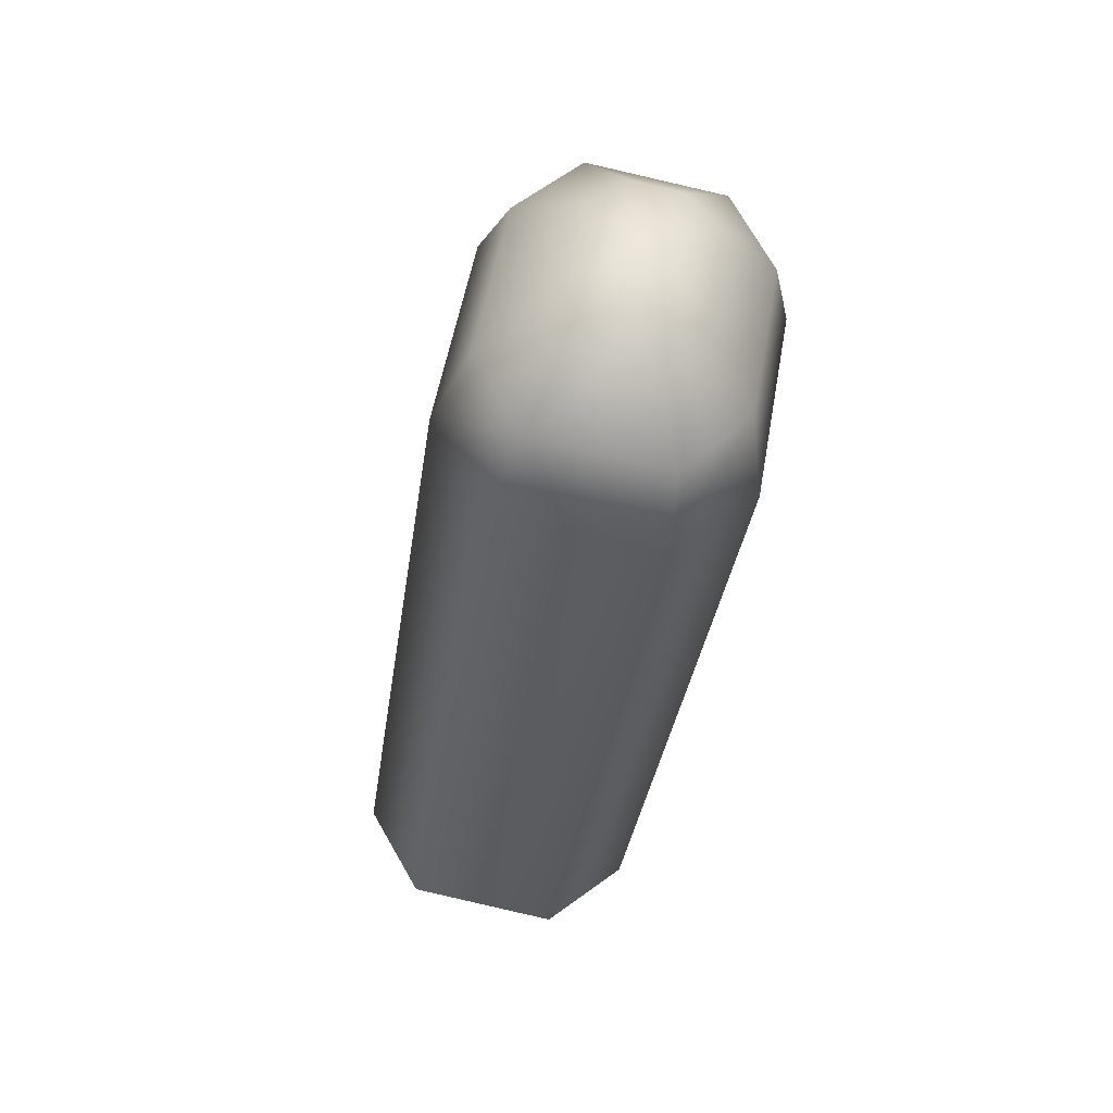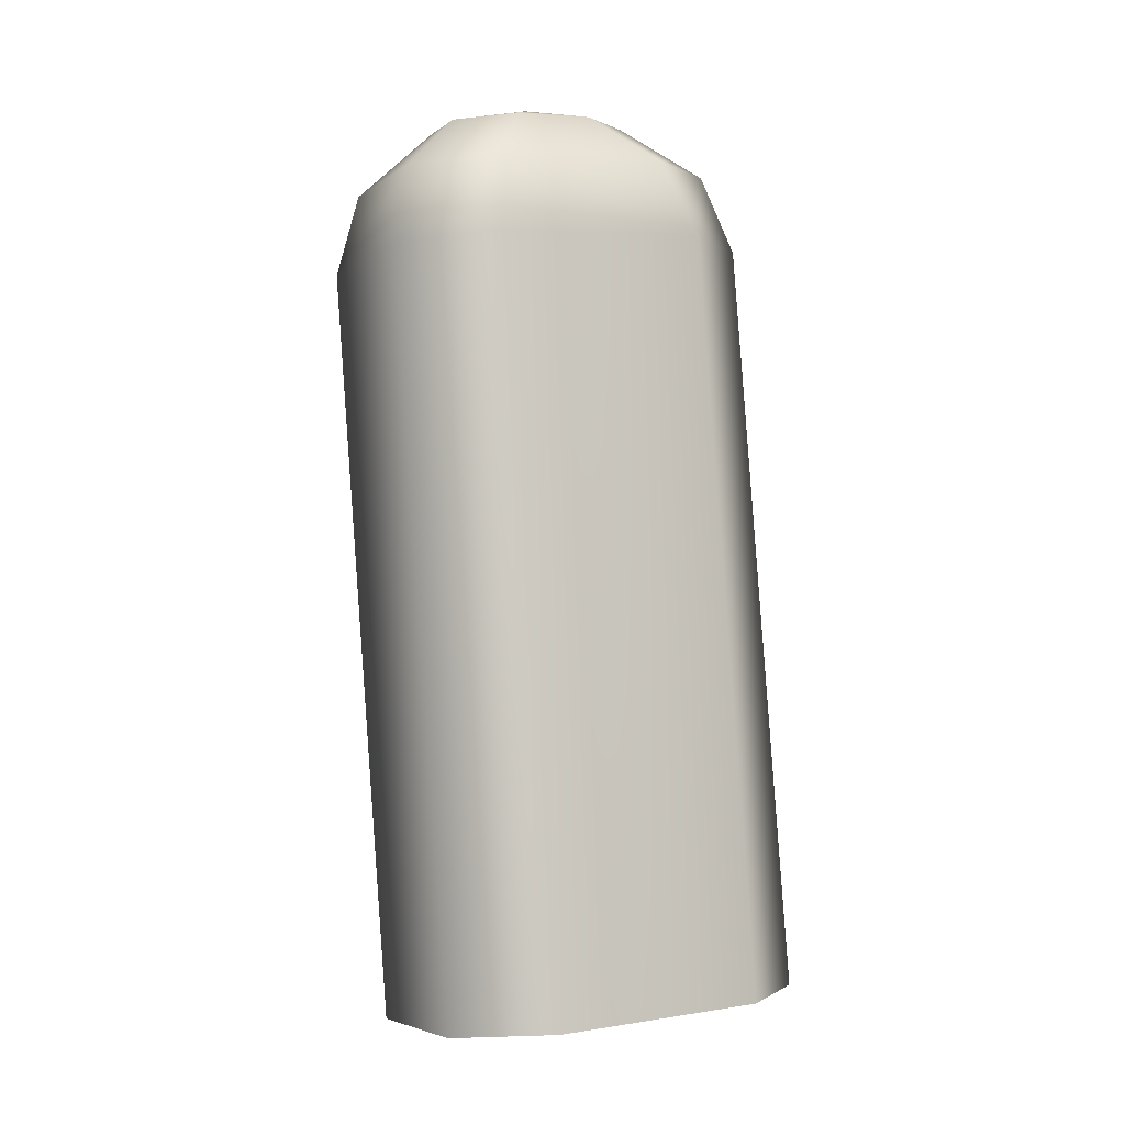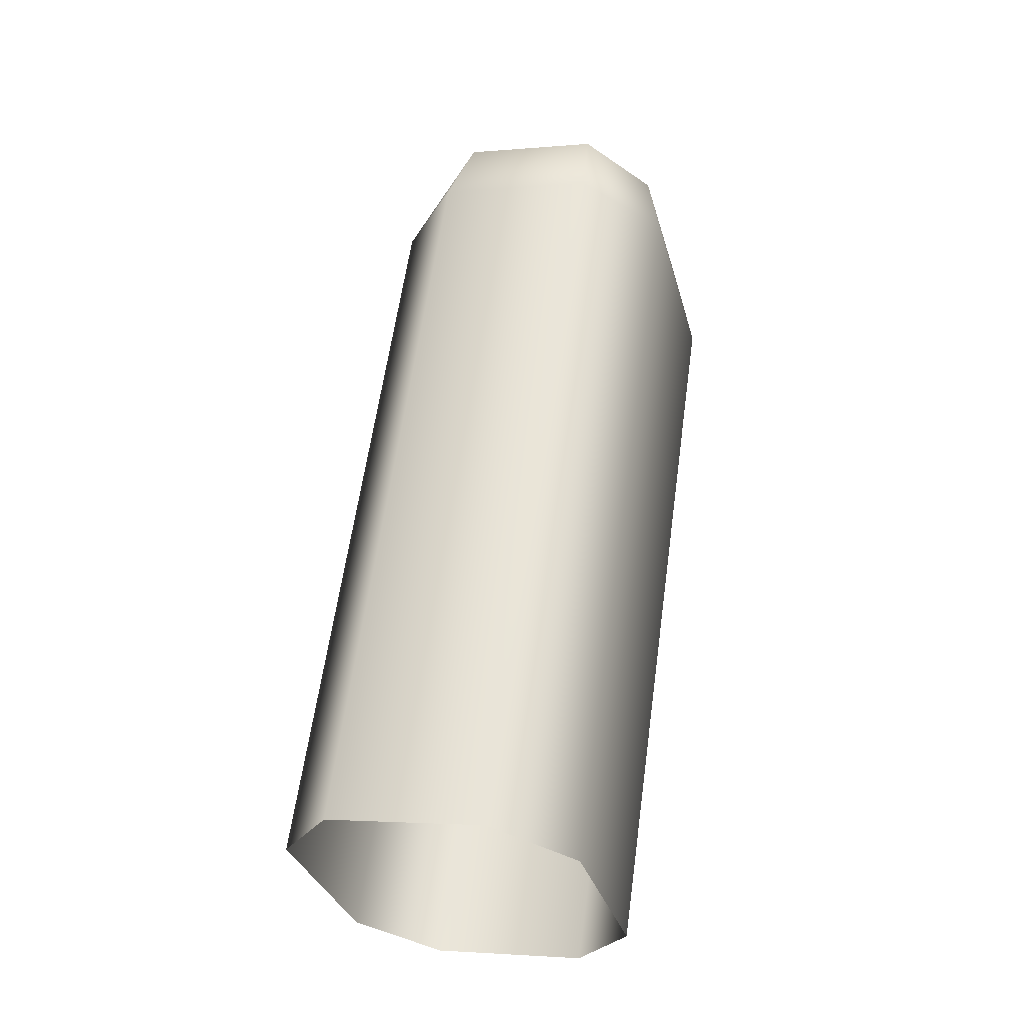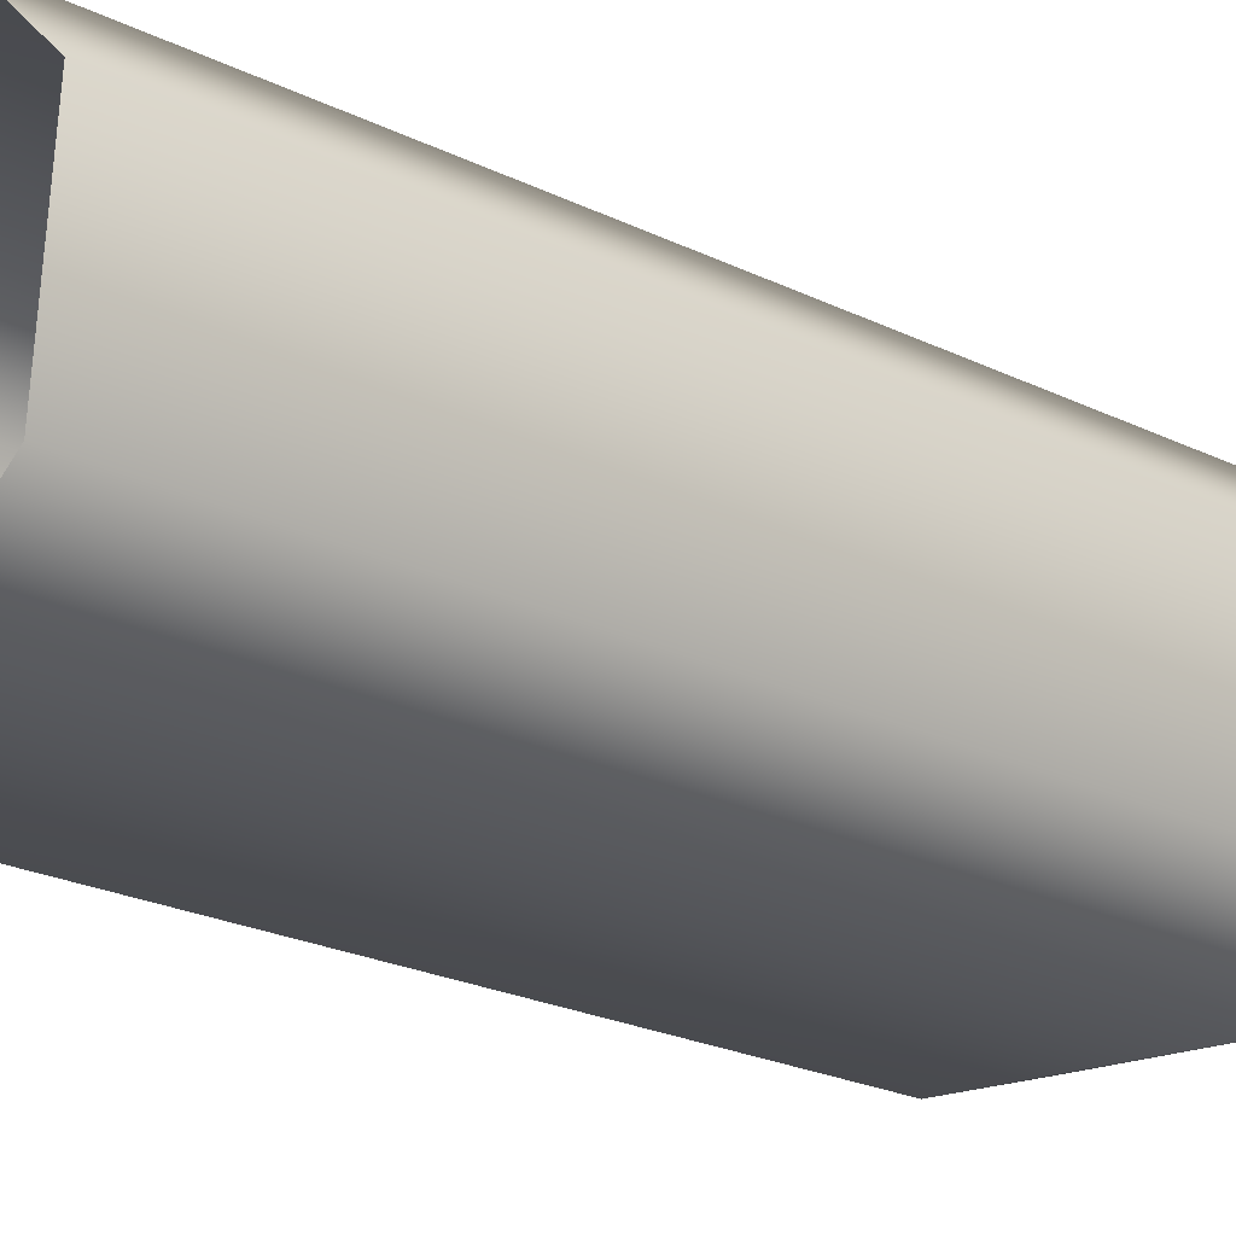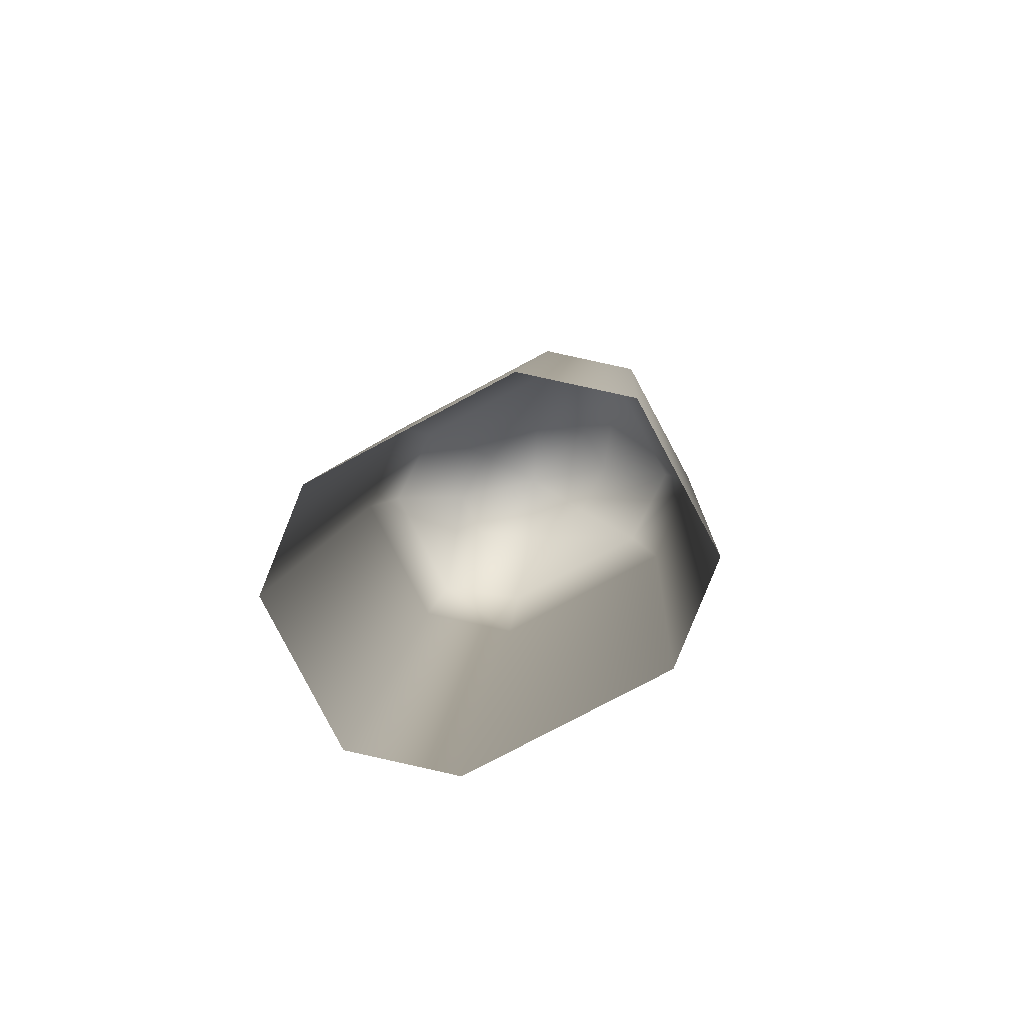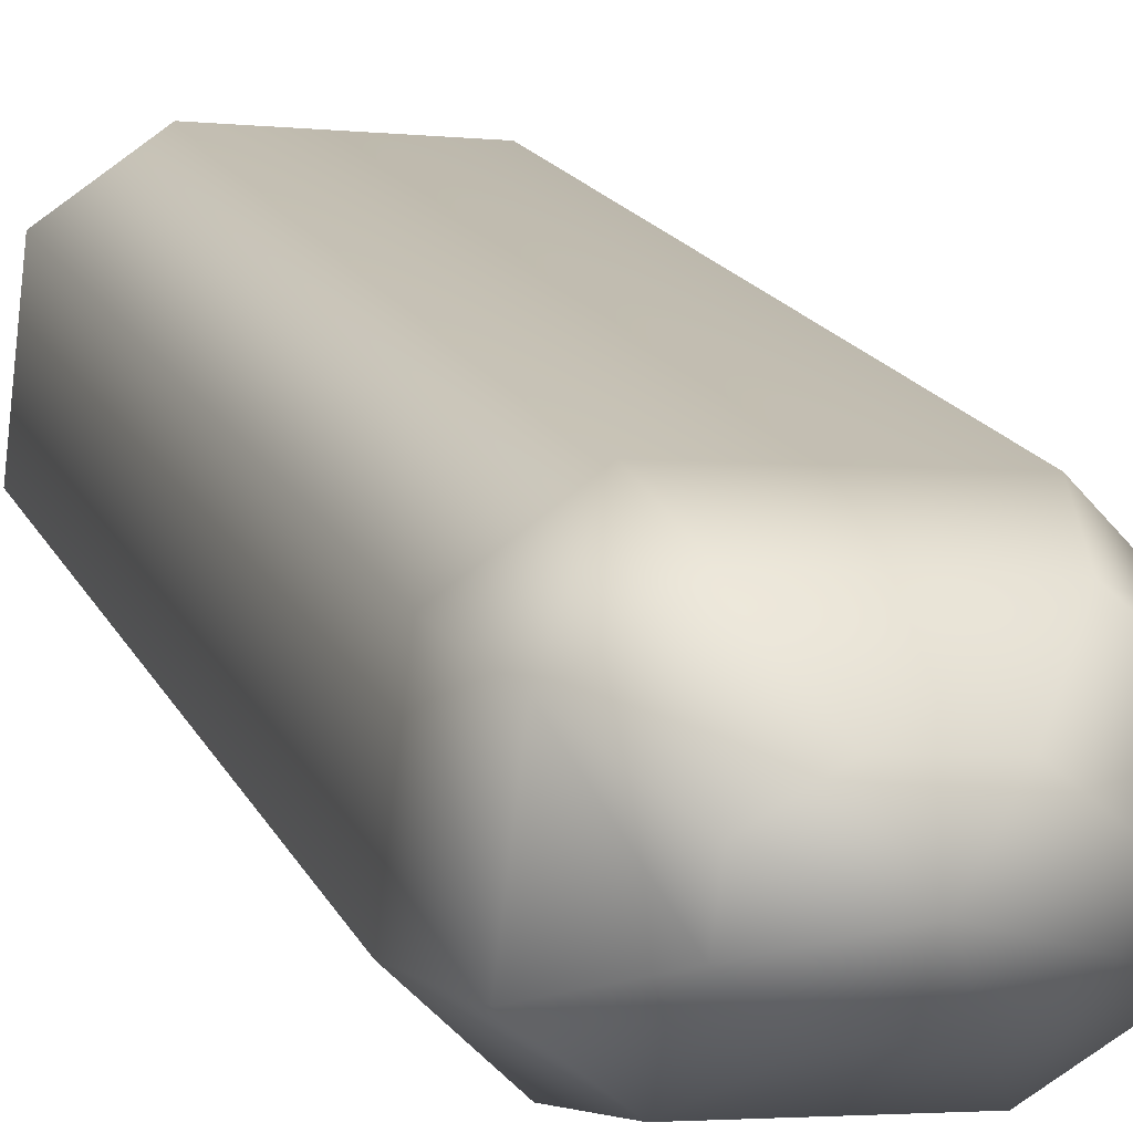
<metadata>
{"format":"obj","ext":"obj","renderer":"f3d","projection":"perspective","resolution":1024,"background":"white","views":[{"elev":54.8,"azim":95.8,"up":"+Y"},{"elev":3.8,"azim":-31.1,"up":"+Y"},{"elev":-31.4,"azim":100.4,"up":"+Y"},{"elev":-10.1,"azim":50.1,"up":"+Z"},{"elev":-76.4,"azim":23.8,"up":"+Y"},{"elev":9.3,"azim":160.2,"up":"+Z"}]}
</metadata>
<code>
g default
v 0.04137 2.141 -0.2864
v -0.1516 2.139 -0.3009
v -0.2779 2.125 -0.3992
v -0.2676 2.107 -0.5289
v -0.1272 2.096 -0.6071
v 0.06578 2.098 -0.5926
v 0.1919 2.112 -0.4943
v 0.1816 2.13 -0.3646
v 0.1432 2.021 -0.1157
v -0.2761 2.016 -0.1473
v -0.4539 1.996 -0.2931
v -0.428 1.95 -0.6203
v -0.2289 1.933 -0.738
v 0.1904 1.938 -0.7064
v 0.3678 1.958 -0.5606
v 0.342 2.004 -0.2334
v 0.1869 1.836 -0.02378
v -0.3296 1.831 -0.06268
v -0.5174 1.805 -0.2452
v -0.4876 1.752 -0.6231
v -0.2725 1.731 -0.7756
v 0.244 1.736 -0.7367
v 0.4314 1.762 -0.5542
v 0.4015 1.815 -0.1763
v 0.1869 0.02046 0.2314
v -0.3296 0.01499 0.1925
v -0.5174 -0.01066 0.009985
v -0.4876 -0.06376 -0.3679
v -0.2725 -0.0852 -0.5204
v 0.244 -0.07973 -0.4815
v 0.4314 -0.05408 -0.2989
v 0.4015 -0.000978 0.07889
v -0.04301 2.17 -0.454
g FoodRUpperCaninesOverbite
f 1 2 10 9
f 2 3 11 10
f 3 4 12 11
f 4 5 13 12
f 5 6 14 13
f 6 7 15 14
f 7 8 16 15
f 8 1 9 16
f 9 10 18 17
f 10 11 19 18
f 11 12 20 19
f 12 13 21 20
f 13 14 22 21
f 14 15 23 22
f 15 16 24 23
f 16 9 17 24
f 17 18 26 25
f 18 19 27 26
f 19 20 28 27
f 20 21 29 28
f 21 22 30 29
f 22 23 31 30
f 23 24 32 31
f 24 17 25 32
f 2 1 33
f 3 2 33
f 4 3 33
f 5 4 33
f 6 5 33
f 7 6 33
f 8 7 33
f 1 8 33

</code>
